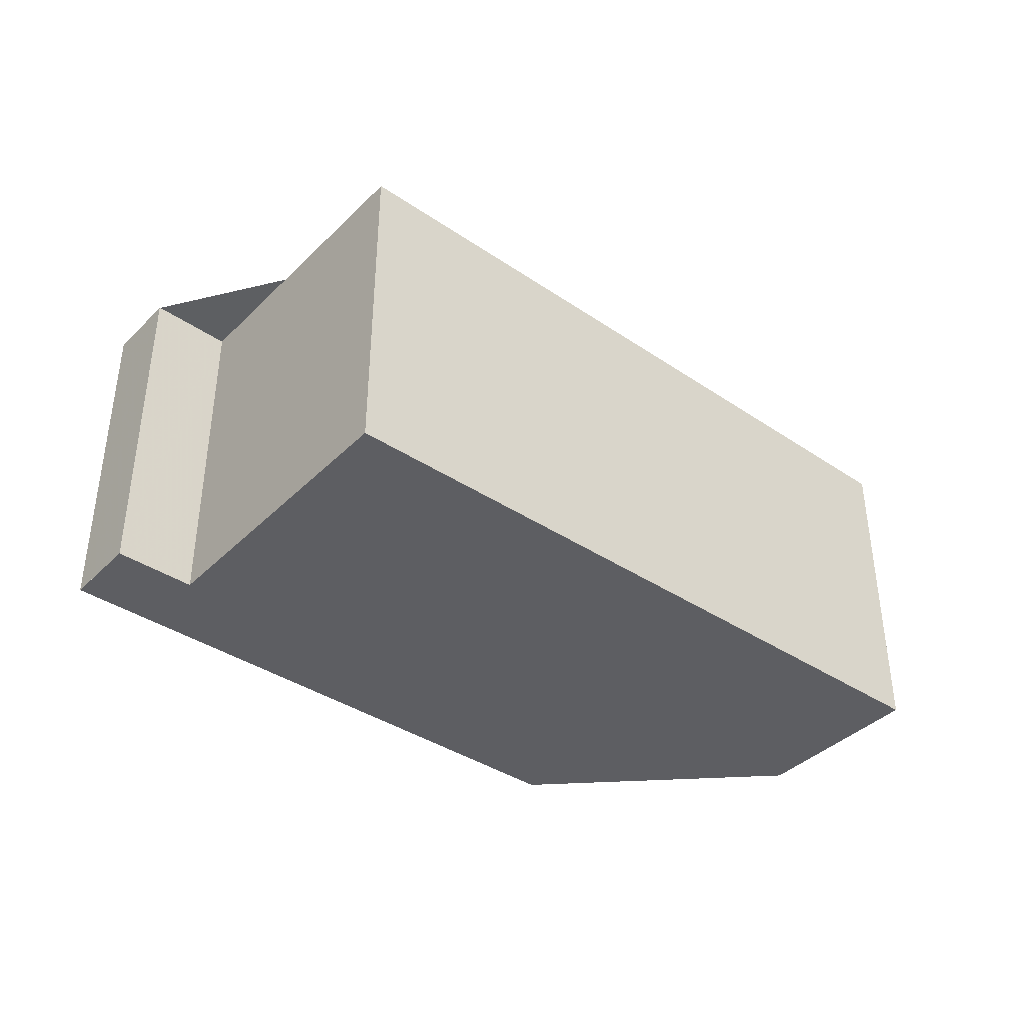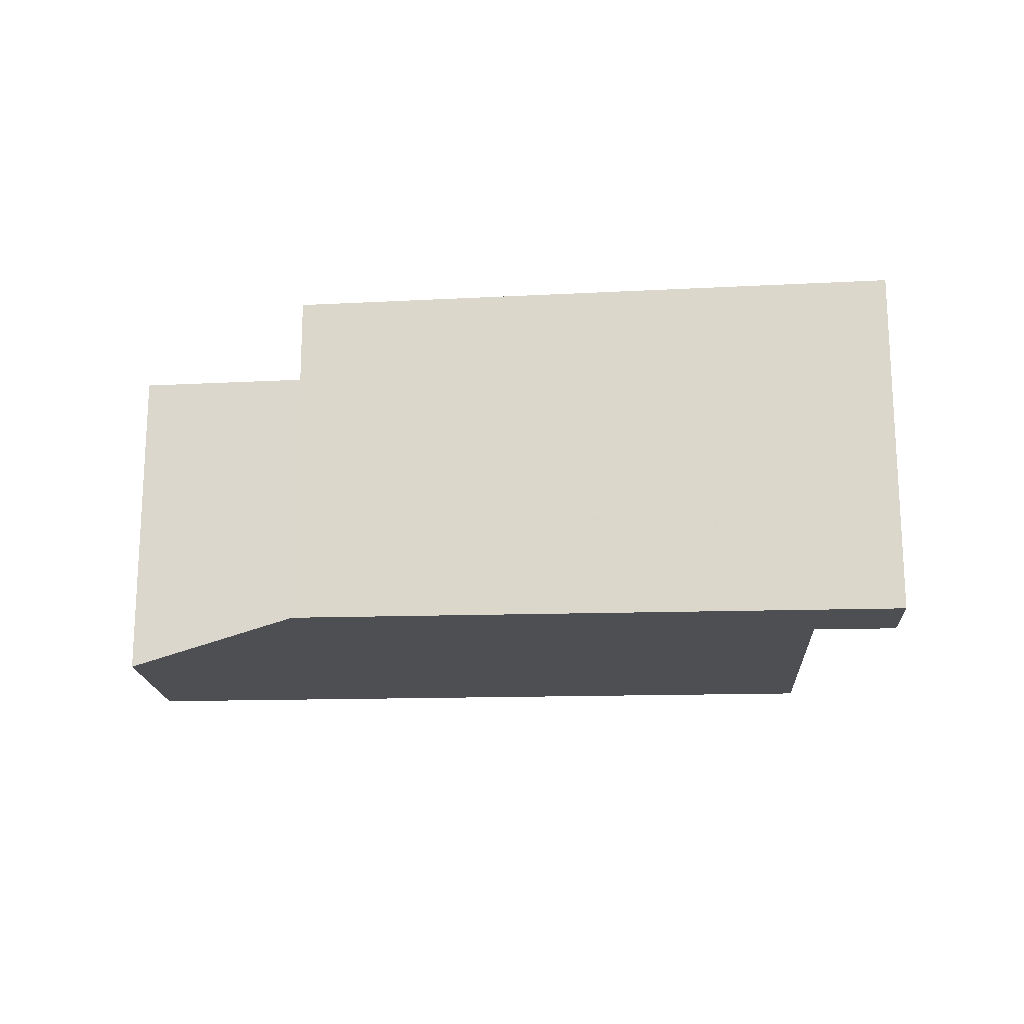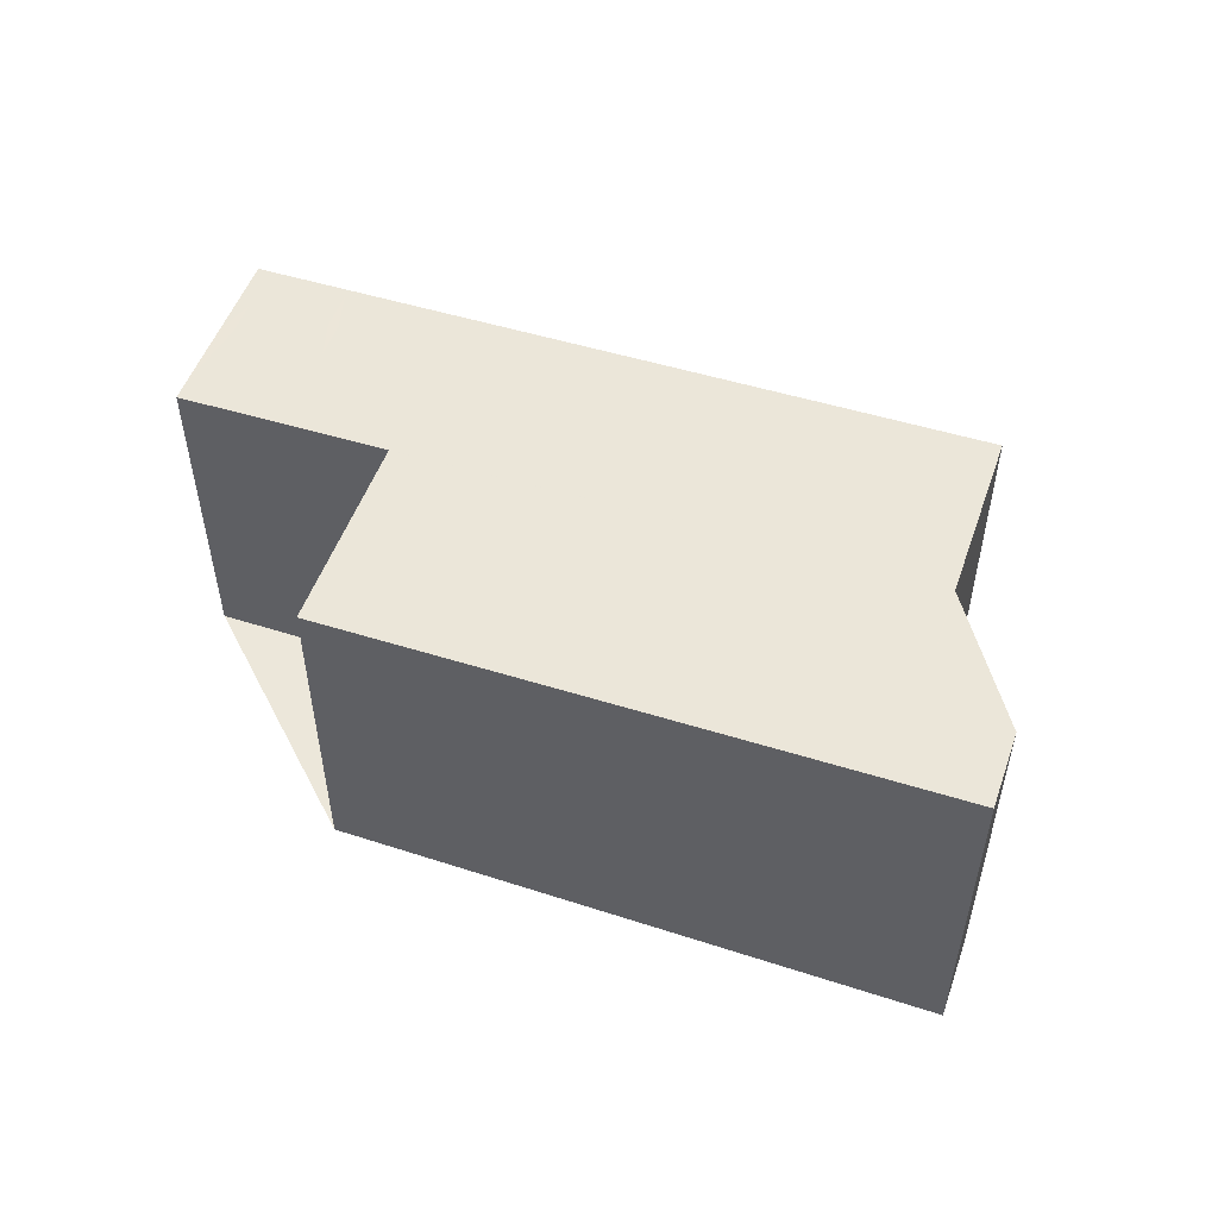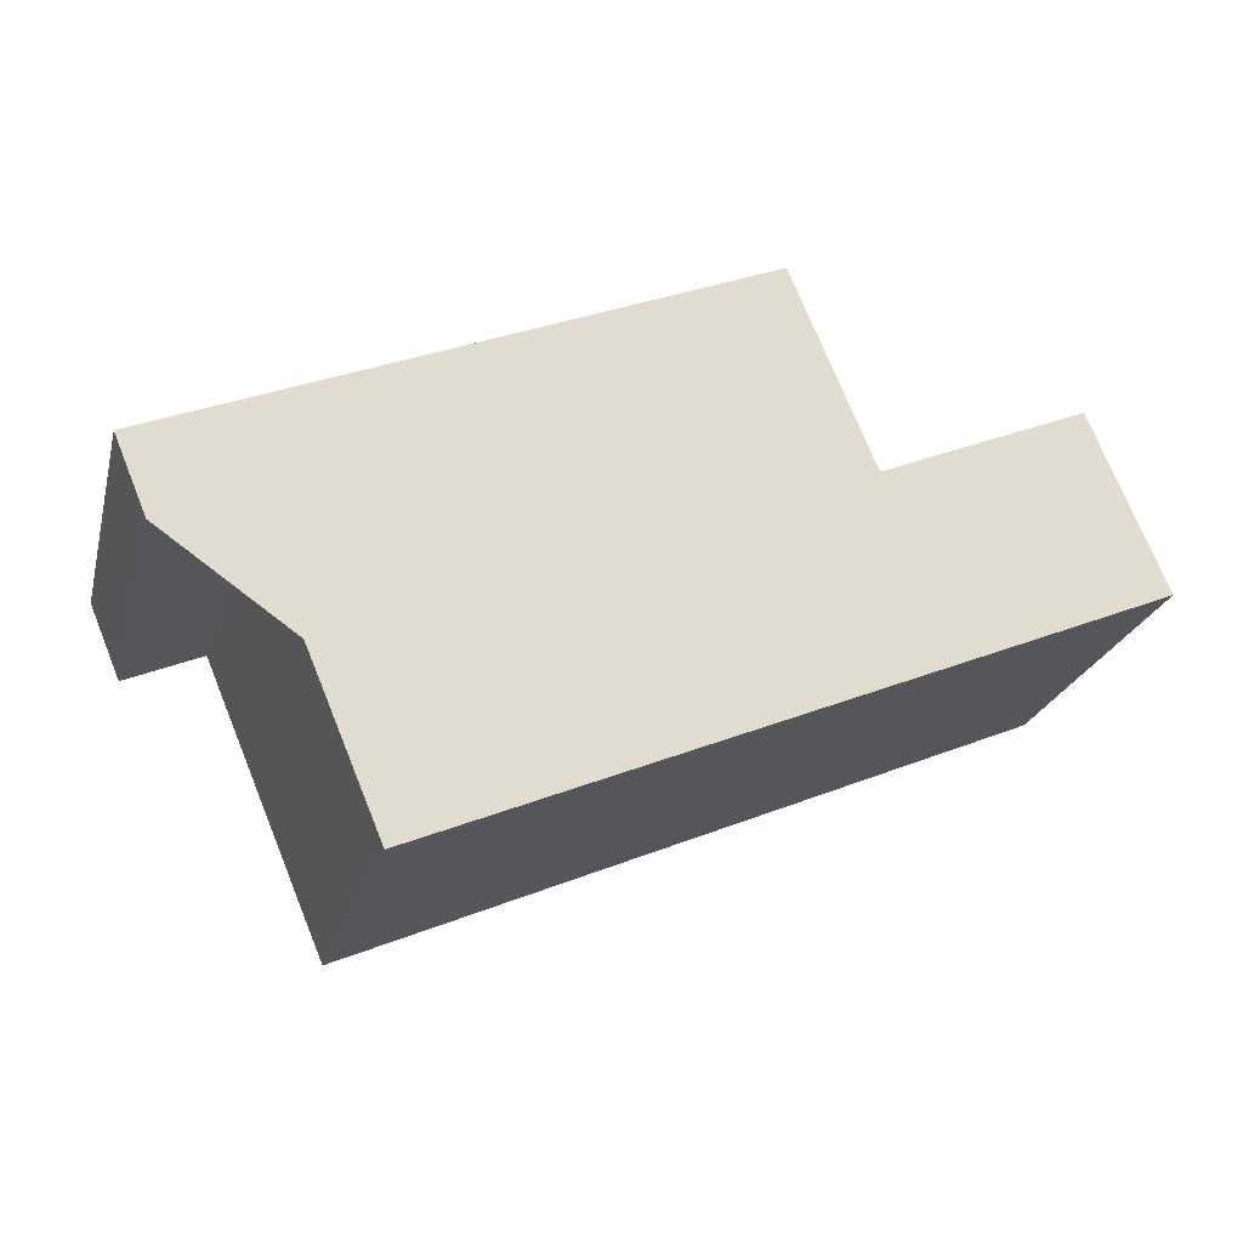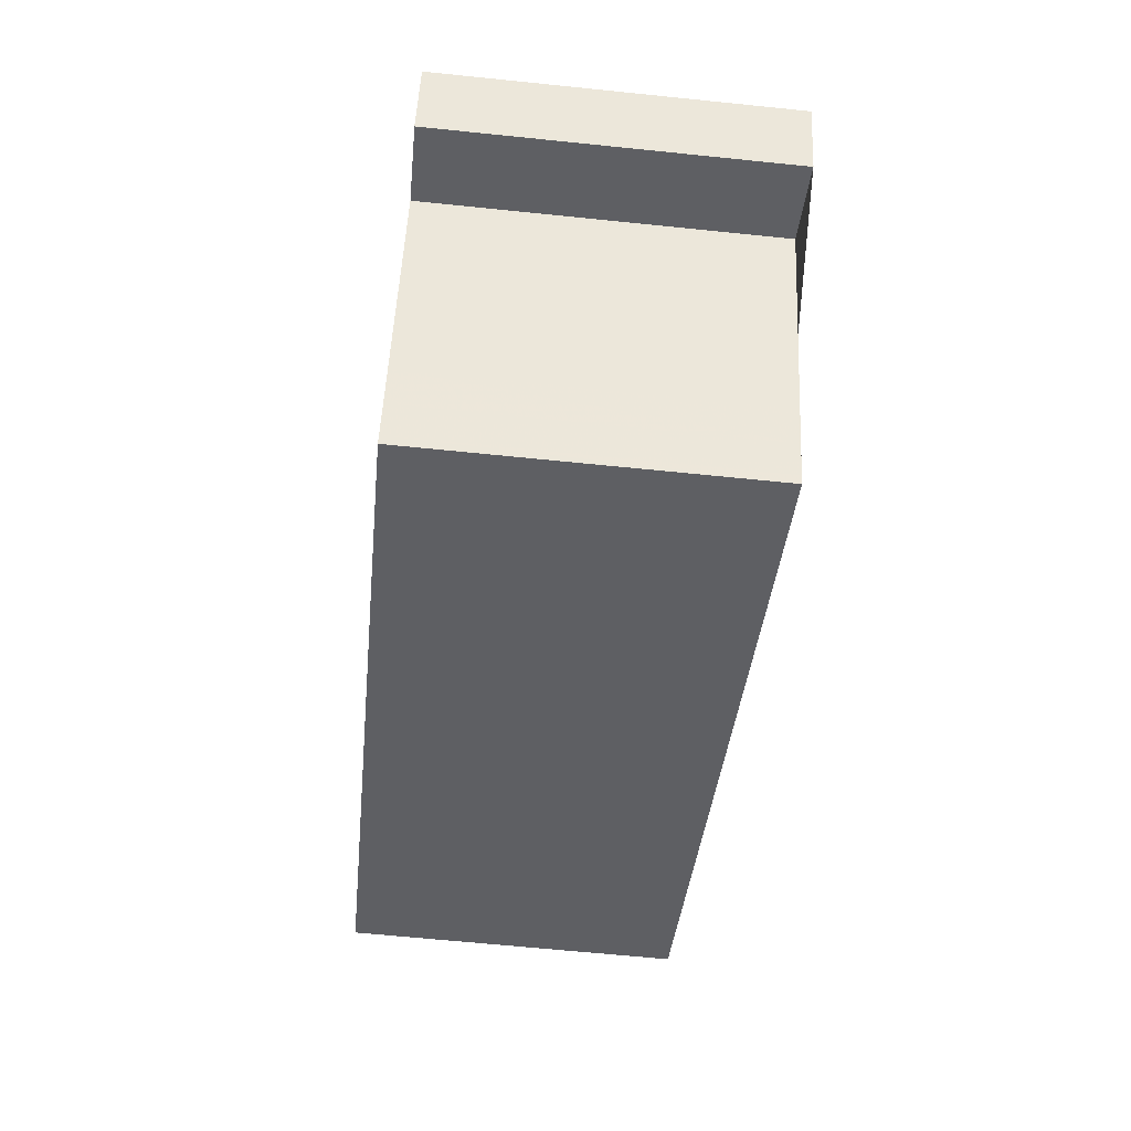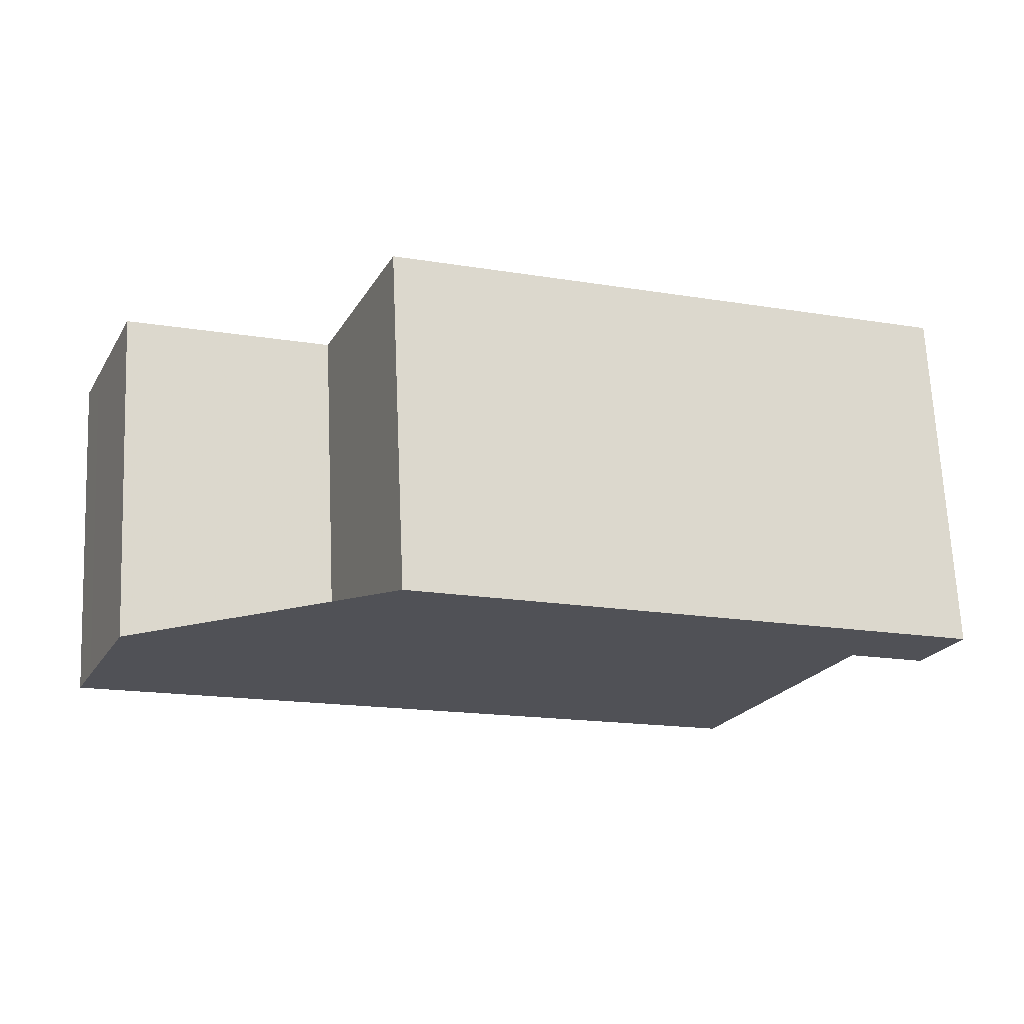
<metadata>
{"format":"obj","ext":"obj","renderer":"f3d","projection":"perspective","resolution":1024,"background":"white","views":[{"elev":-39.2,"azim":-16.6,"up":"+Z"},{"elev":-17.7,"azim":-153.7,"up":"+Z"},{"elev":52.4,"azim":-137.9,"up":"+Z"},{"elev":-22.9,"azim":-14.1,"up":"+Y"},{"elev":-64.3,"azim":-95.9,"up":"+Y"},{"elev":69.4,"azim":177.4,"up":"+Y"}]}
</metadata>
<code>
v 223.6 -2381 6.425
v 233.9 -2377 6.21
v 235.3 -2380 6.172
v 238.9 -2379 6.097
v 240.2 -2382 6.063
v 227.8 -2387 6.323
v 225.6 -2382 6.381
v 224.2 -2383 6.41
v 228.8 -2387 6.301
v 230.2 -2378 6.286
v 240 -2382 6.068
v 238.7 -2379 6.102
v 236.8 -2383 6.134
v 235.5 -2380 6.168
v 236.7 -2383 6.135
v 228.8 -2387 6.301
v 239.9 -2382 6.069
v 234.4 -2378 6.197
v 230 -2380 6.289
v 235.5 -2380 6.167
v 229.5 -2383 6.294
v 235.7 -2381 6.163
v 229.4 -2383 6.295
v 240.1 -2382 6.065
v 227.7 -2387 6.325
v 224.1 -2383 6.411
v 238.9 -2379 6.097
v 238.7 -2379 6.101
v 226.5 -2384 6.356
v 239 -2379 6.093
v 238.8 -2379 6.098
v 226.6 -2385 6.353
v 224.1 -2383 6.411
v 223.6 -2381 6.425
v 224.2 -2383 6.41
v 230.2 -2379 6.286
v 223.6 -2381 6.425
v 233.9 -2377 6.21
v 223.6 -2381 6.425
v 236.2 -2382 6.15
v 229.1 -2385 6.298
v 239.6 -2380 6.079
v 239.3 -2381 6.084
v 227.1 -2386 6.34
v 236.5 -2383 6.143
v 229 -2386 6.3
v 239.8 -2381 6.072
v 239.6 -2381 6.077
v 227.4 -2386 6.332
v 237.1 -2380 6.134
v 237.1 -2380 6.135
v 238.4 -2383 6.1
v 238.3 -2383 6.102
v 238 -2382 6.11
v 237.8 -2381 6.117
v 237.3 -2380 6.13
v 237.3 -2380 6.13
v 237.3 -2380 6.131
v 238.6 -2383 6.097
v 238.5 -2382 6.098
v 238.2 -2382 6.106
v 238 -2381 6.113
v 237.4 -2380 6.127
v 225 -2381 6.395
v 225 -2381 6.395
v 227.4 -2386 6.332
v 227.1 -2386 6.339
v 227.7 -2387 6.325
v 227.8 -2387 6.323
v 226.5 -2384 6.356
v 225.5 -2382 6.382
v 226.7 -2385 6.352
v 223.6 -2381 6.425
v 223.6 -2381 6.425
v 223.6 -2381 0
v 223.6 -2381 0
v 233.9 -2377 6.21
v 233.9 -2377 6.21
v 233.9 -2377 8.882e-16
v 233.9 -2377 0
v 235.5 -2380 6.168
v 235.3 -2380 6.172
v 235.3 -2380 0
v 235.5 -2380 0
v 238.9 -2379 6.097
v 238.9 -2379 6.097
v 238.9 -2379 8.882e-16
v 238.9 -2379 0
v 240 -2382 6.068
v 240.2 -2382 6.063
v 240.2 -2382 0
v 240 -2382 0
v 227.7 -2387 6.325
v 227.8 -2387 6.323
v 227.8 -2387 0
v 227.7 -2387 8.882e-16
v 224.2 -2383 6.41
v 225.6 -2382 6.381
v 225.6 -2382 0
v 224.2 -2383 0
v 224.1 -2383 6.411
v 224.2 -2383 6.41
v 224.2 -2383 0
v 224.1 -2383 -8.882e-16
v 227.8 -2387 6.323
v 228.8 -2387 6.301
v 228.8 -2387 -8.882e-16
v 227.8 -2387 8.882e-16
v 233.9 -2377 6.21
v 230.2 -2378 6.286
v 230.2 -2378 0
v 233.9 -2377 8.882e-16
v 238.6 -2383 6.097
v 240 -2382 6.068
v 240 -2382 0
v 238.6 -2383 8.882e-16
v 238.9 -2379 6.097
v 238.7 -2379 6.102
v 238.7 -2379 0
v 238.9 -2379 8.882e-16
v 228.8 -2387 6.301
v 236.8 -2383 6.134
v 236.8 -2383 0
v 228.8 -2387 -8.882e-16
v 237.1 -2380 6.135
v 235.5 -2380 6.168
v 235.5 -2380 0
v 237.1 -2380 0
v 235.3 -2380 6.172
v 234.4 -2378 6.197
v 234.4 -2378 0
v 235.3 -2380 0
v 240.2 -2382 6.063
v 240.1 -2382 6.065
v 240.1 -2382 0
v 240.2 -2382 0
v 227.4 -2386 6.332
v 227.7 -2387 6.325
v 227.7 -2387 8.882e-16
v 227.4 -2386 0
v 223.6 -2381 6.425
v 224.1 -2383 6.411
v 224.1 -2383 -8.882e-16
v 223.6 -2381 0
v 239 -2379 6.093
v 238.9 -2379 6.097
v 238.9 -2379 0
v 239 -2379 -8.882e-16
v 225.6 -2382 6.381
v 226.5 -2384 6.356
v 226.5 -2384 0
v 225.6 -2382 0
v 239.6 -2380 6.079
v 239 -2379 6.093
v 239 -2379 -8.882e-16
v 239.6 -2380 0
v 226.5 -2384 6.356
v 226.6 -2385 6.353
v 226.6 -2385 0
v 226.5 -2384 0
v 225 -2381 6.395
v 223.6 -2381 6.425
v 223.6 -2381 0
v 225 -2381 0
v 224.2 -2383 6.41
v 224.2 -2383 6.41
v 224.2 -2383 0
v 224.2 -2383 0
v 234.4 -2378 6.197
v 233.9 -2377 6.21
v 233.9 -2377 0
v 234.4 -2378 0
v 223.6 -2381 6.425
v 223.6 -2381 6.425
v 223.6 -2381 0
v 223.6 -2381 0
v 239.8 -2381 6.072
v 239.6 -2380 6.079
v 239.6 -2380 0
v 239.8 -2381 0
v 226.6 -2385 6.353
v 227.1 -2386 6.34
v 227.1 -2386 8.882e-16
v 226.6 -2385 0
v 240.1 -2382 6.065
v 239.8 -2381 6.072
v 239.8 -2381 0
v 240.1 -2382 0
v 227.1 -2386 6.34
v 227.4 -2386 6.332
v 227.4 -2386 0
v 227.1 -2386 8.882e-16
v 237.3 -2380 6.131
v 237.1 -2380 6.135
v 237.1 -2380 0
v 237.3 -2380 -8.882e-16
v 236.8 -2383 6.134
v 238.4 -2383 6.1
v 238.4 -2383 0
v 236.8 -2383 0
v 238.7 -2379 6.102
v 237.3 -2380 6.131
v 237.3 -2380 -8.882e-16
v 238.7 -2379 0
v 238.4 -2383 6.1
v 238.6 -2383 6.097
v 238.6 -2383 8.882e-16
v 238.4 -2383 0
v 230.2 -2378 6.286
v 225 -2381 6.395
v 225 -2381 0
v 230.2 -2378 0
v 227.8 -2387 6.323
v 227.8 -2387 6.323
v 227.8 -2387 8.882e-16
v 227.8 -2387 0
v 223.6 -2381 0
v 233.9 -2377 0
v 235.3 -2380 0
v 238.9 -2379 0
v 240.2 -2382 0
v 227.8 -2387 0
v 225.6 -2382 0
v 224.2 -2383 0
f 28 12 4 27
f 65 10 36 64
f 58 12 28 57
f 36 10 2 38
f 15 13 9 16
f 60 17 11 59
f 21 19 18 3 14 20
f 23 21 20 22
f 41 23 22 40
f 24 5 11 17
f 68 16 9 69
f 71 19 21 70
f 31 28 27 30
f 57 28 31 63
f 70 21 23 72
f 43 31 30 42
f 63 31 43 62
f 72 23 41 67
f 39 1 34 37
f 35 8 26 33
f 64 36 19 71
f 38 18 19 36
f 37 33 26 39
f 46 41 40 45
f 48 43 42 47
f 62 43 48 61
f 67 41 46 66
f 45 15 16 46
f 47 24 17 48
f 61 48 17 60
f 66 46 16 68
f 50 20 14 51
f 52 13 15 53
f 54 45 40 55
f 53 15 45 54
f 56 22 20 50
f 55 40 22 56
f 57 50 51 58
f 59 52 53 60
f 61 54 55 62
f 60 53 54 61
f 63 56 50 57
f 62 55 56 63
f 64 37 34 65
f 66 49 44 67
f 68 25 49 66
f 69 6 25 68
f 70 29 7 35 33 71
f 72 32 29 70
f 67 44 32 72
f 71 33 37 64
f 74 75 76 73
f 78 79 80 77
f 82 83 84 81
f 86 87 88 85
f 90 91 92 89
f 94 95 96 93
f 98 99 100 97
f 102 103 104 101
f 106 107 108 105
f 110 111 112 109
f 114 115 116 113
f 118 119 120 117
f 122 123 124 121
f 126 127 128 125
f 130 131 132 129
f 134 135 136 133
f 138 139 140 137
f 142 143 144 141
f 146 147 148 145
f 150 151 152 149
f 154 155 156 153
f 158 159 160 157
f 162 163 164 161
f 166 167 168 165
f 170 171 172 169
f 174 175 176 173
f 178 179 180 177
f 182 183 184 181
f 186 187 188 185
f 190 191 192 189
f 194 195 196 193
f 198 199 200 197
f 202 203 204 201
f 206 207 208 205
f 210 211 212 209
f 214 215 216 213
f 218 219 220 221 222 223 224 217

</code>
